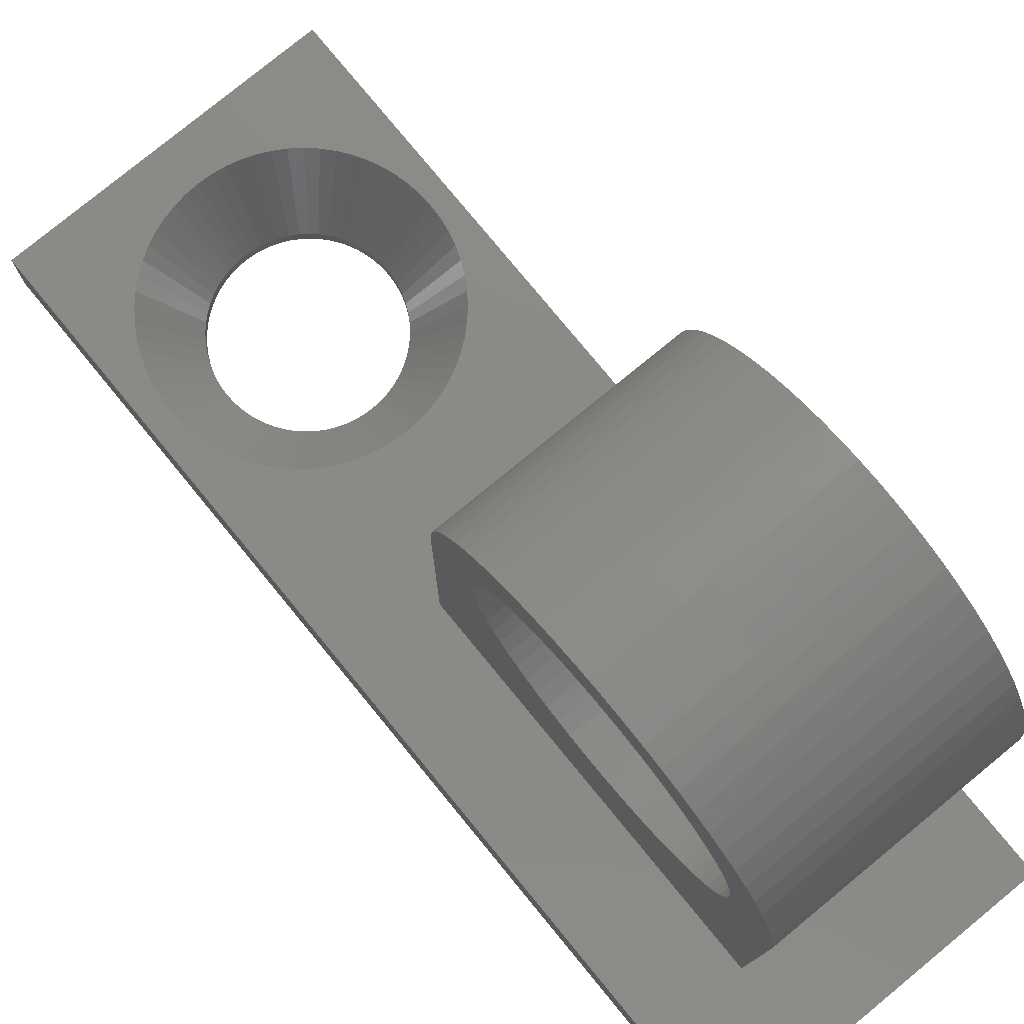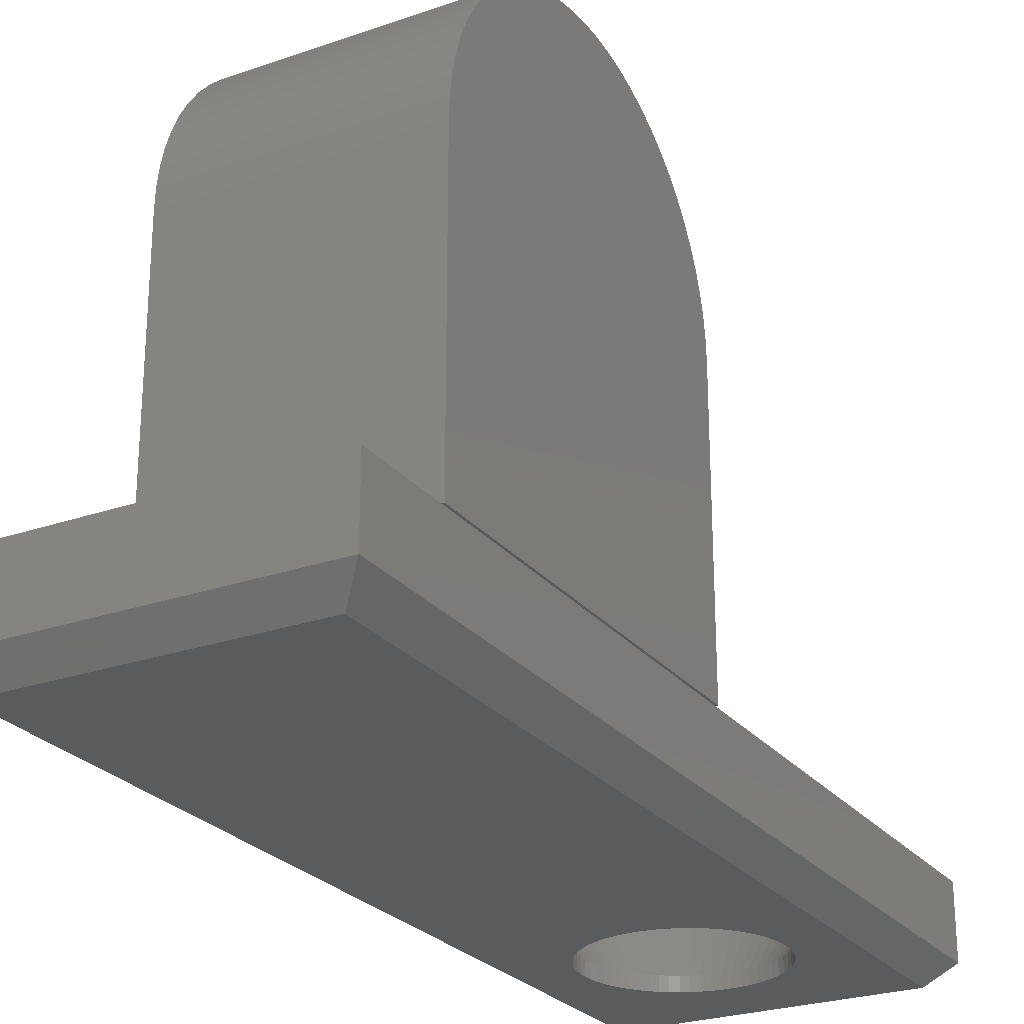
<metadata>
{"format":"stl","ext":"stl","renderer":"f3d","projection":"perspective","resolution":1024,"background":"white","views":[{"elev":78.1,"azim":-39.4,"up":"+Z"},{"elev":-25.4,"azim":29.3,"up":"+Z"}]}
</metadata>
<code>
# stl→obj: 404 verts, 812 faces
v -7 0.05 0.5
v -7 20 2
v -7 20 0.5
v -7 0.05 2
v -0.05 20 2
v -0.5 16 2
v -0.05 10.2 2
v -0.5144 16.29 2
v -0.5576 16.59 2
v -0.6292 16.87 2
v -0.7284 17.15 2
v -0.8542 17.41 2
v -1.006 17.67 2
v -1.181 17.9 2
v -1.379 18.12 2
v -1.597 18.32 2
v -1.833 18.49 2
v -2.086 18.65 2
v -2.352 18.77 2
v -2.629 18.87 2
v -2.915 18.94 2
v -3.206 18.99 2
v -3.5 19 2
v -3.794 18.99 2
v -4.085 18.94 2
v -6.486 16.29 2
v -6.5 16 2
v -6.442 16.59 2
v -6.371 16.87 2
v -6.272 17.15 2
v -6.146 17.41 2
v -5.994 17.67 2
v -5.819 17.9 2
v -5.621 18.12 2
v -5.403 18.32 2
v -5.167 18.49 2
v -4.914 18.65 2
v -4.648 18.77 2
v -4.371 18.87 2
v -0.5144 15.71 2
v -0.5576 15.41 2
v -0.6292 15.13 2
v -0.7284 14.85 2
v -0.8542 14.59 2
v -1.006 14.33 2
v -1.181 14.1 2
v -1.379 13.88 2
v -1.597 13.68 2
v -1.833 13.51 2
v -2.086 13.35 2
v -2.352 13.23 2
v -2.629 13.13 2
v -2.915 13.06 2
v -5 10.2 2
v -3.206 13.01 2
v -3.5 13 2
v -3.794 13.01 2
v -4.085 13.06 2
v -4.371 13.13 2
v -4.648 13.23 2
v -4.914 13.35 2
v -5.403 13.68 2
v -5.167 13.51 2
v -5 2 2
v -0.05 0.05 2
v -0.05 2 2
v -5.621 13.88 2
v -5.819 14.1 2
v -5.994 14.33 2
v -6.146 14.59 2
v -6.272 14.85 2
v -6.371 15.13 2
v -6.442 15.41 2
v -6.486 15.71 2
v 0 10.2 2
v 0 2 2
v -1.637 15.63 0
v -0.55 19.5 0
v -0.55 0.55 0
v -1.609 15.81 0
v -1.6 16 0
v -1.682 15.45 0
v -1.745 15.27 0
v -1.824 15.1 0
v -1.92 14.94 0
v -2.031 14.79 0
v -2.156 14.66 0
v -2.295 14.53 0
v -2.444 14.42 0
v -2.604 14.32 0
v -2.773 14.24 0
v -2.948 14.18 0
v -3.129 14.14 0
v -3.314 14.11 0
v -3.5 14.1 0
v -6.5 0.55 0
v -3.686 14.11 0
v -3.871 14.14 0
v -4.052 14.18 0
v -4.227 14.24 0
v -4.396 14.32 0
v -4.556 14.42 0
v -4.705 14.53 0
v -4.843 14.66 0
v -4.969 14.79 0
v -5.08 14.94 0
v -5.176 15.1 0
v -5.255 15.27 0
v -5.363 15.63 0
v -6.5 19.5 0
v -5.391 15.81 0
v -5.318 15.45 0
v -1.609 16.19 0
v -1.637 16.37 0
v -1.682 16.55 0
v -1.745 16.73 0
v -1.824 16.9 0
v -1.92 17.06 0
v -2.031 17.21 0
v -2.156 17.34 0
v -2.295 17.47 0
v -2.444 17.58 0
v -2.604 17.68 0
v -2.773 17.76 0
v -2.948 17.82 0
v -3.129 17.86 0
v -3.314 17.89 0
v -3.5 17.9 0
v -3.686 17.89 0
v -3.871 17.86 0
v -4.052 17.82 0
v -4.227 17.76 0
v -4.396 17.68 0
v -5.4 16 0
v -4.556 17.58 0
v -4.705 17.47 0
v -4.843 17.34 0
v -4.969 17.21 0
v -5.08 17.06 0
v -5.176 16.9 0
v -5.255 16.73 0
v -5.318 16.55 0
v -5.363 16.37 0
v -5.391 16.19 0
v -0.05 20 0.5
v -0.05 0.05 0.5
v -5 8.999 10.8
v 0 8.701 11.07
v 0 8.999 10.8
v -5 8.701 11.07
v 0 2 7.9
v 0 10.2 7.9
v 0 10.18 8.302
v 0 10.12 8.7
v 0 10.02 9.09
v 0 9.888 9.469
v 0 9.716 9.833
v 0 9.509 10.18
v 0 9.269 10.5
v 0 8.378 11.31
v 0 8.033 11.52
v 0 7.669 11.69
v 0 7.29 11.82
v 0 6.9 11.92
v 0 6.502 11.98
v 0 6.1 12
v 0 5.698 11.98
v 0 5.3 11.92
v 0 4.91 11.82
v 0 4.531 11.69
v 0 4.167 11.52
v 0 3.822 11.31
v 0 3.499 11.07
v 0 3.201 10.8
v 0 2.931 10.5
v 0 2.691 10.18
v 0 2.484 9.833
v 0 2.312 9.469
v 0 2.177 9.09
v 0 2.079 8.7
v 0 2.02 8.302
v -5 2 7.9
v -5 2.02 8.302
v -5 8.378 11.31
v -5 9.269 10.5
v -5 8.033 11.52
v -5 6.9 11.92
v -5 6.502 11.98
v -5 5.3 11.92
v -5 4.91 11.82
v -5 9.509 10.18
v -5 9.716 9.833
v -5 2.079 8.7
v -5 2.177 9.09
v -5 9.888 9.469
v -5 10.02 9.09
v -5 10.2 7.9
v -5 2.312 9.469
v -5 2.484 9.833
v -5 4.531 11.69
v -5 4.167 11.52
v -5 3.822 11.31
v -5 2.931 10.5
v -5 3.201 10.8
v -5 5.698 11.98
v -5 10.18 8.302
v -5 3.499 11.07
v -5 7.669 11.69
v -5 7.29 11.82
v -5 10.12 8.7
v -5 8.834 6.439
v -5 9.067 7
v -5 8.964 6.714
v -5 9.185 7.596
v -5 9.14 7.295
v -5 9.2 7.9
v -5 9.185 8.204
v -5 9.14 8.505
v -5 9.067 8.8
v -5 8.678 6.178
v -5 8.496 5.933
v -5 8.292 5.708
v -5 8.067 5.504
v -5 7.822 5.322
v -5 7.561 5.166
v -5 7.286 5.036
v -5 7 4.933
v -5 6.705 4.86
v -5 6.404 4.815
v -5 6.1 4.8
v -5 5.796 4.815
v -5 5.495 4.86
v -5 5.2 4.933
v -5 4.914 5.036
v -5 3.522 9.622
v -5 2.691 10.18
v -5 3 7.9
v -5 3.015 7.596
v -5 3.015 8.204
v -5 3.06 7.295
v -5 3.133 7
v -5 3.236 6.714
v -5 3.366 6.439
v -5 3.522 6.178
v -5 4.639 5.166
v -5 4.378 5.322
v -5 4.133 5.504
v -5 3.908 5.708
v -5 3.704 5.933
v -5 8.964 9.086
v -5 8.834 9.361
v -5 8.678 9.622
v -5 8.496 9.867
v -5 8.292 10.09
v -5 8.067 10.3
v -5 7.822 10.48
v -5 7.561 10.63
v -5 7.286 10.76
v -5 7 10.87
v -5 6.705 10.94
v -5 6.404 10.99
v -5 6.1 11
v -5 6.1 12
v -5 5.796 10.99
v -5 5.495 10.94
v -5 5.2 10.87
v -5 4.914 10.76
v -5 4.639 10.63
v -5 4.378 10.48
v -5 4.133 10.3
v -5 3.908 10.09
v -5 3.704 9.867
v -5 3.366 9.361
v -5 3.236 9.086
v -5 3.133 8.8
v -5 3.06 8.505
v -3.25 5.495 4.86
v -3.25 5.796 4.815
v -3.25 3.015 7.596
v -3.25 3 7.9
v -3.25 8.834 9.361
v -3.25 8.964 9.086
v -3.25 6.705 10.94
v -3.25 6.404 10.99
v -3.25 9.185 7.596
v -3.25 9.14 7.295
v -3.25 9.14 8.505
v -3.25 9.185 8.204
v -3.25 3.522 6.178
v -3.25 3.366 6.439
v -3.25 7 4.933
v -3.25 7.286 5.036
v -3.25 8.834 6.439
v -3.25 8.678 6.178
v -3.25 9.067 7
v -3.25 3.133 8.8
v -3.25 3.236 9.086
v -3.25 6.404 4.815
v -3.25 6.705 4.86
v -3.25 6.1 4.8
v -3.25 4.639 10.63
v -3.25 4.378 10.48
v -3.25 4.914 10.76
v -3.25 9.2 7.9
v -3.25 9.067 8.8
v -3.25 8.964 6.714
v -3.25 8.678 9.622
v -3.25 8.496 5.933
v -3.25 8.496 9.867
v -3.25 8.292 5.708
v -3.25 8.292 10.09
v -3.25 8.067 5.504
v -3.25 8.067 10.3
v -3.25 7.822 5.322
v -3.25 7.822 10.48
v -3.25 7.561 5.166
v -3.25 7.561 10.63
v -3.25 7.286 10.76
v -3.25 7 10.87
v -3.25 6.1 11
v -3.25 5.796 10.99
v -3.25 5.495 10.94
v -3.25 5.2 4.933
v -3.25 5.2 10.87
v -3.25 4.914 5.036
v -3.25 4.639 5.166
v -3.25 4.378 5.322
v -3.25 4.133 5.504
v -3.25 4.133 10.3
v -3.25 3.908 5.708
v -3.25 3.908 10.09
v -3.25 3.704 5.933
v -3.25 3.704 9.867
v -3.25 3.522 9.622
v -3.25 3.366 9.361
v -3.25 3.236 6.714
v -3.25 3.133 7
v -3.25 3.06 7.295
v -3.25 3.06 8.505
v -3.25 3.015 8.204
v -3.871 14.14 0.3
v -5.08 14.94 0.3
v -5.176 15.1 0.3
v -2.031 17.21 0.3
v -5.4 16 0.3
v -5.391 16.19 0.3
v -4.227 14.24 0.3
v -5.255 15.27 0.3
v -4.052 14.18 0.3
v -2.444 17.58 0.3
v -4.705 14.53 0.3
v -2.156 14.66 0.3
v -2.031 14.79 0.3
v -5.363 16.37 0.3
v -5.318 16.55 0.3
v -4.843 14.66 0.3
v -4.969 14.79 0.3
v -3.871 17.86 0.3
v -5.318 15.45 0.3
v -2.295 17.47 0.3
v -2.156 17.34 0.3
v -3.129 14.14 0.3
v -3.5 14.1 0.3
v -4.556 14.42 0.3
v -2.295 14.53 0.3
v -5.363 15.63 0.3
v -1.637 15.63 0.3
v -4.705 17.47 0.3
v -3.686 17.89 0.3
v -3.5 17.9 0.3
v -1.92 14.94 0.3
v -4.052 17.82 0.3
v -5.391 15.81 0.3
v -3.686 14.11 0.3
v -3.129 17.86 0.3
v -4.396 14.32 0.3
v -2.444 14.42 0.3
v -2.773 17.76 0.3
v -4.969 17.21 0.3
v -1.637 16.37 0.3
v -1.6 16 0.3
v -2.604 17.68 0.3
v -1.609 15.81 0.3
v -2.948 14.18 0.3
v -2.773 14.24 0.3
v -1.824 15.1 0.3
v -4.556 17.58 0.3
v -4.396 17.68 0.3
v -1.745 15.27 0.3
v -2.948 17.82 0.3
v -3.314 14.11 0.3
v -1.824 16.9 0.3
v -1.745 16.73 0.3
v -4.843 17.34 0.3
v -1.92 17.06 0.3
v -1.682 15.45 0.3
v -3.314 17.89 0.3
v -1.682 16.55 0.3
v -5.176 16.9 0.3
v -5.08 17.06 0.3
v -4.227 17.76 0.3
v -2.604 14.32 0.3
v -1.609 16.19 0.3
v -5.255 16.73 0.3
f 1 2 3
f 4 1 1
f 1 4 2
f 5 6 7
f 5 8 6
f 5 9 8
f 5 10 9
f 5 11 10
f 5 12 11
f 5 13 12
f 5 14 13
f 5 15 14
f 5 16 15
f 5 17 16
f 5 18 17
f 5 19 18
f 5 20 19
f 5 21 20
f 5 22 21
f 5 23 22
f 2 23 5
f 23 2 24
f 24 2 25
f 26 2 27
f 28 2 26
f 29 2 28
f 30 2 29
f 31 2 30
f 32 2 31
f 33 2 32
f 34 2 33
f 35 2 34
f 36 2 35
f 37 2 36
f 38 2 37
f 39 2 38
f 25 2 39
f 40 7 6
f 41 7 40
f 42 7 41
f 43 7 42
f 44 7 43
f 45 7 44
f 46 7 45
f 47 7 46
f 48 7 47
f 49 7 48
f 50 7 49
f 51 7 50
f 52 7 51
f 53 7 52
f 54 53 55
f 54 55 56
f 54 56 57
f 54 57 58
f 54 58 59
f 54 59 60
f 54 60 61
f 53 54 7
f 62 54 63
f 63 54 61
f 64 65 66
f 67 54 62
f 68 54 67
f 69 54 68
f 70 54 69
f 71 54 70
f 54 71 4
f 4 71 72
f 4 72 73
f 4 73 74
f 2 74 27
f 4 74 2
f 64 4 65
f 54 4 64
f 66 75 76
f 75 66 7
f 77 78 79
f 78 80 81
f 78 77 80
f 79 82 77
f 79 83 82
f 79 84 83
f 79 85 84
f 79 86 85
f 79 87 86
f 79 88 87
f 79 89 88
f 79 90 89
f 79 91 90
f 79 92 91
f 79 93 92
f 79 94 93
f 79 95 94
f 96 95 79
f 95 96 97
f 97 96 98
f 98 96 99
f 99 96 100
f 100 96 101
f 101 96 102
f 102 96 103
f 103 96 104
f 104 96 105
f 105 96 106
f 106 96 107
f 107 96 108
f 109 110 111
f 110 109 96
f 112 96 109
f 108 96 112
f 113 78 81
f 114 78 113
f 115 78 114
f 116 78 115
f 117 78 116
f 118 78 117
f 119 78 118
f 120 78 119
f 121 78 120
f 122 78 121
f 123 78 122
f 124 78 123
f 125 78 124
f 126 78 125
f 127 78 126
f 128 78 127
f 110 128 129
f 110 129 130
f 110 130 131
f 110 131 132
f 110 132 133
f 111 110 134
f 128 110 78
f 135 110 133
f 136 110 135
f 137 110 136
f 138 110 137
f 139 110 138
f 140 110 139
f 141 110 140
f 142 110 141
f 143 110 142
f 144 110 143
f 134 110 144
f 7 145 5
f 146 7 66
f 146 66 65
f 7 146 145
f 145 5 145
f 5 145 2
f 2 145 3
f 1 65 4
f 65 1 146
f 96 1 1
f 1 96 146
f 146 96 79
f 145 78 145
f 145 79 78
f 79 145 146
f 96 3 110
f 3 96 1
f 110 145 78
f 145 110 3
f 147 148 149
f 148 147 150
f 151 152 153
f 151 153 154
f 151 154 155
f 151 155 156
f 151 156 157
f 151 157 158
f 151 158 159
f 151 159 149
f 151 149 148
f 151 148 160
f 151 160 161
f 151 161 162
f 151 162 163
f 151 163 164
f 151 164 165
f 151 165 166
f 151 166 167
f 151 167 168
f 151 168 169
f 151 169 170
f 151 170 171
f 151 171 172
f 151 172 173
f 151 173 174
f 151 174 175
f 151 175 176
f 151 176 177
f 151 177 178
f 151 178 179
f 151 179 180
f 151 180 181
f 152 151 75
f 75 151 76
f 182 181 183
f 181 182 151
f 150 160 148
f 160 150 184
f 159 147 149
f 147 159 185
f 184 161 160
f 161 184 186
f 187 165 164
f 165 187 188
f 189 169 168
f 169 189 190
f 157 191 158
f 191 157 192
f 193 179 194
f 179 193 180
f 155 195 156
f 195 155 196
f 156 192 157
f 192 156 195
f 7 152 75
f 152 7 197
f 197 7 54
f 194 178 198
f 178 194 179
f 198 177 199
f 177 198 178
f 200 171 170
f 171 200 201
f 201 172 171
f 172 201 202
f 203 174 204
f 174 203 175
f 205 168 167
f 168 205 189
f 64 151 182
f 66 151 64
f 151 66 76
f 183 180 193
f 180 183 181
f 152 206 153
f 206 152 197
f 202 173 172
f 173 202 207
f 208 163 162
f 163 208 209
f 209 164 163
f 164 209 187
f 186 162 161
f 162 186 208
f 154 196 155
f 196 154 210
f 211 197 54
f 212 197 213
f 214 197 215
f 216 197 214
f 217 206 216
f 218 210 217
f 219 196 218
f 196 219 195
f 210 218 196
f 206 217 210
f 197 216 206
f 215 197 212
f 197 211 213
f 54 220 211
f 54 221 220
f 54 222 221
f 54 223 222
f 54 224 223
f 54 225 224
f 54 226 225
f 54 227 226
f 54 228 227
f 54 229 228
f 54 230 229
f 64 230 54
f 230 64 231
f 231 64 232
f 232 64 233
f 233 64 234
f 235 236 203
f 182 237 238
f 239 199 236
f 182 238 240
f 239 198 199
f 182 240 241
f 239 194 198
f 182 241 242
f 239 193 194
f 182 242 243
f 239 183 193
f 64 243 244
f 234 64 245
f 64 246 245
f 64 247 246
f 64 248 247
f 64 249 248
f 64 244 249
f 243 64 182
f 237 182 183
f 250 195 219
f 195 250 192
f 251 192 250
f 192 251 191
f 252 191 251
f 191 252 185
f 253 185 252
f 185 253 147
f 254 147 253
f 147 254 150
f 255 150 254
f 150 255 184
f 256 184 255
f 184 256 186
f 257 186 256
f 186 257 208
f 258 208 257
f 208 258 209
f 259 209 258
f 259 187 209
f 260 187 259
f 260 188 187
f 261 188 260
f 262 188 261
f 262 263 188
f 264 263 262
f 264 205 263
f 265 205 264
f 265 189 205
f 266 189 265
f 190 266 267
f 266 190 189
f 200 267 268
f 267 200 190
f 201 268 269
f 268 201 200
f 202 269 270
f 207 270 271
f 269 202 201
f 204 271 272
f 203 272 235
f 270 207 202
f 236 235 273
f 236 273 274
f 271 204 207
f 236 274 275
f 236 275 276
f 236 276 239
f 272 203 204
f 183 239 237
f 158 185 159
f 185 158 191
f 190 170 169
f 170 190 200
f 153 210 154
f 210 153 206
f 236 175 203
f 175 236 176
f 263 167 166
f 167 263 205
f 207 174 173
f 174 207 204
f 188 166 165
f 166 188 263
f 199 176 236
f 176 199 177
f 231 277 278
f 277 231 232
f 279 237 280
f 237 279 238
f 250 281 251
f 281 250 282
f 261 283 284
f 283 261 260
f 215 285 214
f 285 215 286
f 217 287 218
f 287 217 288
f 289 243 290
f 243 289 244
f 226 291 292
f 291 226 227
f 220 293 211
f 293 220 294
f 212 286 215
f 286 212 295
f 296 274 297
f 274 296 275
f 228 298 299
f 298 228 229
f 229 300 298
f 300 229 230
f 269 301 302
f 301 269 268
f 268 303 301
f 303 268 267
f 285 288 304
f 286 288 285
f 286 287 288
f 295 287 286
f 295 305 287
f 306 305 295
f 306 282 305
f 293 282 306
f 293 281 282
f 294 281 293
f 294 307 281
f 308 307 294
f 308 309 307
f 310 309 308
f 310 311 309
f 312 311 310
f 312 313 311
f 314 313 312
f 314 315 313
f 316 315 314
f 316 317 315
f 292 317 316
f 292 318 317
f 291 318 292
f 291 319 318
f 299 319 291
f 299 283 319
f 298 283 299
f 298 284 283
f 300 284 298
f 300 320 284
f 278 320 300
f 278 321 320
f 277 321 278
f 277 322 321
f 323 322 277
f 323 324 322
f 325 324 323
f 325 303 324
f 326 303 325
f 326 301 303
f 327 301 326
f 327 302 301
f 328 302 327
f 328 329 302
f 330 329 328
f 330 331 329
f 332 331 330
f 332 333 331
f 289 333 332
f 289 334 333
f 290 334 289
f 290 335 334
f 336 335 290
f 336 297 335
f 337 297 336
f 337 296 297
f 338 296 337
f 338 339 296
f 279 339 338
f 279 340 339
f 340 279 280
f 211 306 213
f 306 211 293
f 216 288 217
f 288 216 304
f 246 328 327
f 328 246 247
f 213 295 212
f 295 213 306
f 333 271 331
f 271 333 272
f 259 318 319
f 318 259 258
f 265 321 322
f 321 265 264
f 232 323 277
f 323 232 233
f 245 327 326
f 327 245 246
f 227 299 291
f 299 227 228
f 264 320 321
f 320 264 262
f 336 241 337
f 241 336 242
f 218 305 219
f 305 218 287
f 270 302 329
f 302 270 269
f 221 294 220
f 294 221 308
f 256 313 315
f 313 256 255
f 251 307 252
f 307 251 281
f 219 282 250
f 282 219 305
f 255 311 313
f 311 255 254
f 340 276 339
f 276 340 239
f 224 316 314
f 316 224 225
f 290 242 336
f 242 290 243
f 230 278 300
f 278 230 231
f 214 304 216
f 304 214 285
f 257 315 317
f 315 257 256
f 338 238 279
f 238 338 240
f 334 272 333
f 272 334 235
f 225 292 316
f 292 225 226
f 223 314 312
f 314 223 224
f 234 326 325
f 326 234 245
f 222 308 221
f 308 222 310
f 222 312 310
f 312 222 223
f 253 311 254
f 311 253 309
f 252 309 253
f 309 252 307
f 335 235 334
f 235 335 273
f 266 322 324
f 322 266 265
f 271 329 331
f 329 271 270
f 258 317 318
f 317 258 257
f 260 319 283
f 319 260 259
f 262 284 320
f 284 262 261
f 267 324 303
f 324 267 266
f 280 239 340
f 239 280 237
f 332 244 289
f 244 332 249
f 233 325 323
f 325 233 234
f 330 249 332
f 249 330 248
f 339 275 296
f 275 339 276
f 297 273 335
f 273 297 274
f 247 330 328
f 330 247 248
f 337 240 338
f 240 337 241
f 58 57 341
f 70 342 343
f 344 13 14
f 27 345 26
f 26 345 346
f 61 60 347
f 71 70 348
f 59 349 347
f 350 17 18
f 67 62 351
f 352 47 353
f 29 354 355
f 67 356 357
f 25 358 24
f 72 348 359
f 350 360 17
f 72 71 348
f 360 361 15
f 55 53 362
f 57 56 363
f 63 364 351
f 60 59 347
f 365 49 48
f 73 72 366
f 367 41 40
f 35 368 36
f 24 369 370
f 353 45 371
f 365 48 47
f 39 372 358
f 365 47 352
f 74 373 345
f 57 363 374
f 74 73 366
f 27 74 345
f 74 366 373
f 59 58 341
f 59 341 349
f 367 42 41
f 353 47 46
f 70 69 342
f 362 53 52
f 70 343 348
f 22 375 21
f 61 376 364
f 377 50 49
f 61 347 376
f 371 45 44
f 353 46 45
f 378 18 19
f 72 359 366
f 67 351 356
f 62 63 351
f 33 379 34
f 24 370 23
f 380 8 9
f 381 6 8
f 378 382 18
f 367 40 383
f 56 55 363
f 384 52 385
f 69 357 342
f 371 44 386
f 380 9 10
f 341 57 374
f 37 387 388
f 389 44 43
f 385 52 51
f 360 15 16
f 375 390 20
f 361 344 15
f 391 55 362
f 68 67 357
f 392 393 12
f 69 68 357
f 382 350 18
f 375 20 21
f 28 354 29
f 63 61 364
f 385 51 50
f 34 379 394
f 393 10 11
f 378 19 20
f 395 12 13
f 386 44 389
f 389 42 396
f 395 392 12
f 370 397 22
f 362 52 384
f 389 43 42
f 344 14 15
f 363 55 391
f 381 40 6
f 398 380 10
f 390 378 20
f 39 358 25
f 397 375 22
f 344 395 13
f 360 16 17
f 31 399 400
f 34 394 368
f 34 368 35
f 377 49 365
f 37 388 401
f 38 401 39
f 402 50 377
f 380 403 8
f 393 11 12
f 29 404 30
f 370 22 23
f 396 42 367
f 393 398 10
f 385 50 402
f 37 401 38
f 30 404 31
f 403 381 8
f 383 40 381
f 358 369 24
f 36 387 37
f 36 368 387
f 39 401 372
f 31 404 399
f 31 400 32
f 32 379 33
f 29 355 404
f 32 400 379
f 26 354 28
f 26 346 354
f 404 140 399
f 140 404 141
f 366 111 373
f 111 366 109
f 103 356 351
f 356 103 104
f 85 386 84
f 386 85 371
f 131 358 372
f 358 131 130
f 89 402 377
f 402 89 90
f 126 390 375
f 390 126 125
f 355 141 404
f 141 355 142
f 87 365 352
f 365 87 88
f 77 383 80
f 383 77 367
f 100 376 347
f 376 100 101
f 86 371 85
f 371 86 353
f 346 143 354
f 143 346 144
f 345 144 346
f 144 345 134
f 399 139 400
f 139 399 140
f 136 387 368
f 387 136 135
f 130 369 358
f 369 130 129
f 113 380 114
f 380 113 403
f 342 107 343
f 107 342 106
f 90 385 402
f 385 90 91
f 354 142 355
f 142 354 143
f 123 350 382
f 350 123 122
f 118 344 119
f 344 118 395
f 132 372 401
f 372 132 131
f 124 382 378
f 382 124 123
f 133 401 388
f 401 133 132
f 101 364 376
f 364 101 102
f 95 374 363
f 374 95 97
f 97 341 374
f 341 97 98
f 92 362 384
f 362 92 93
f 94 363 391
f 363 94 95
f 129 370 369
f 370 129 128
f 99 347 349
f 347 99 100
f 116 392 117
f 392 116 393
f 83 396 82
f 396 83 389
f 84 389 83
f 389 84 386
f 115 393 116
f 393 115 398
f 348 112 359
f 112 348 108
f 357 106 342
f 106 357 105
f 373 134 345
f 134 373 111
f 359 109 366
f 109 359 112
f 102 351 364
f 351 102 103
f 114 398 115
f 398 114 380
f 81 403 113
f 403 81 381
f 400 138 379
f 138 400 139
f 135 388 387
f 388 135 133
f 122 360 350
f 360 122 121
f 127 375 397
f 375 127 126
f 82 367 77
f 367 82 396
f 121 361 360
f 361 121 120
f 343 108 348
f 108 343 107
f 119 361 120
f 361 119 344
f 128 397 370
f 397 128 127
f 137 368 394
f 368 137 136
f 125 378 390
f 378 125 124
f 87 353 86
f 353 87 352
f 379 137 394
f 137 379 138
f 91 384 385
f 384 91 92
f 80 381 81
f 381 80 383
f 88 377 365
f 377 88 89
f 356 105 357
f 105 356 104
f 98 349 341
f 349 98 99
f 117 395 118
f 395 117 392
f 93 391 362
f 391 93 94

</code>
